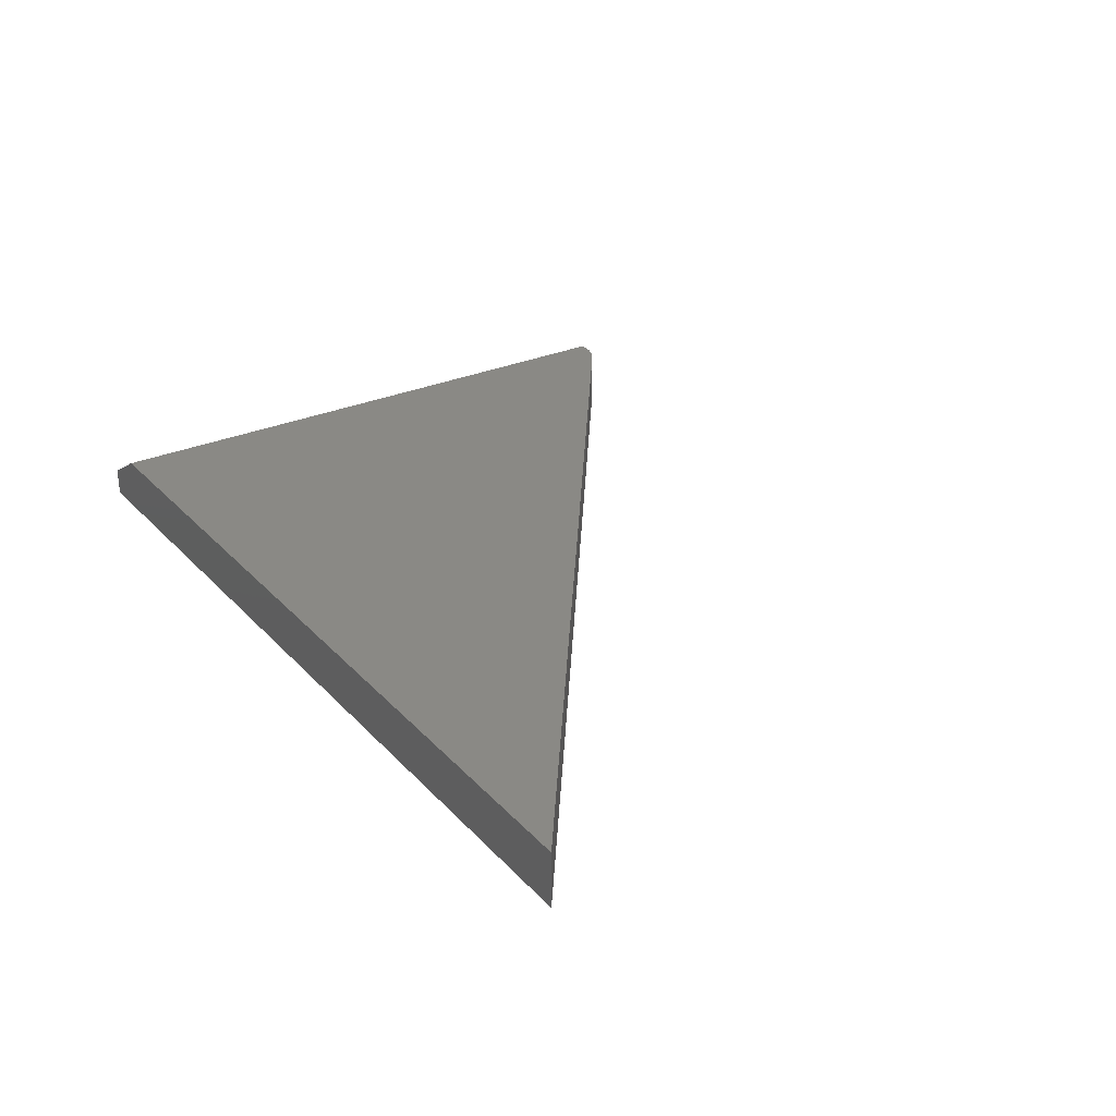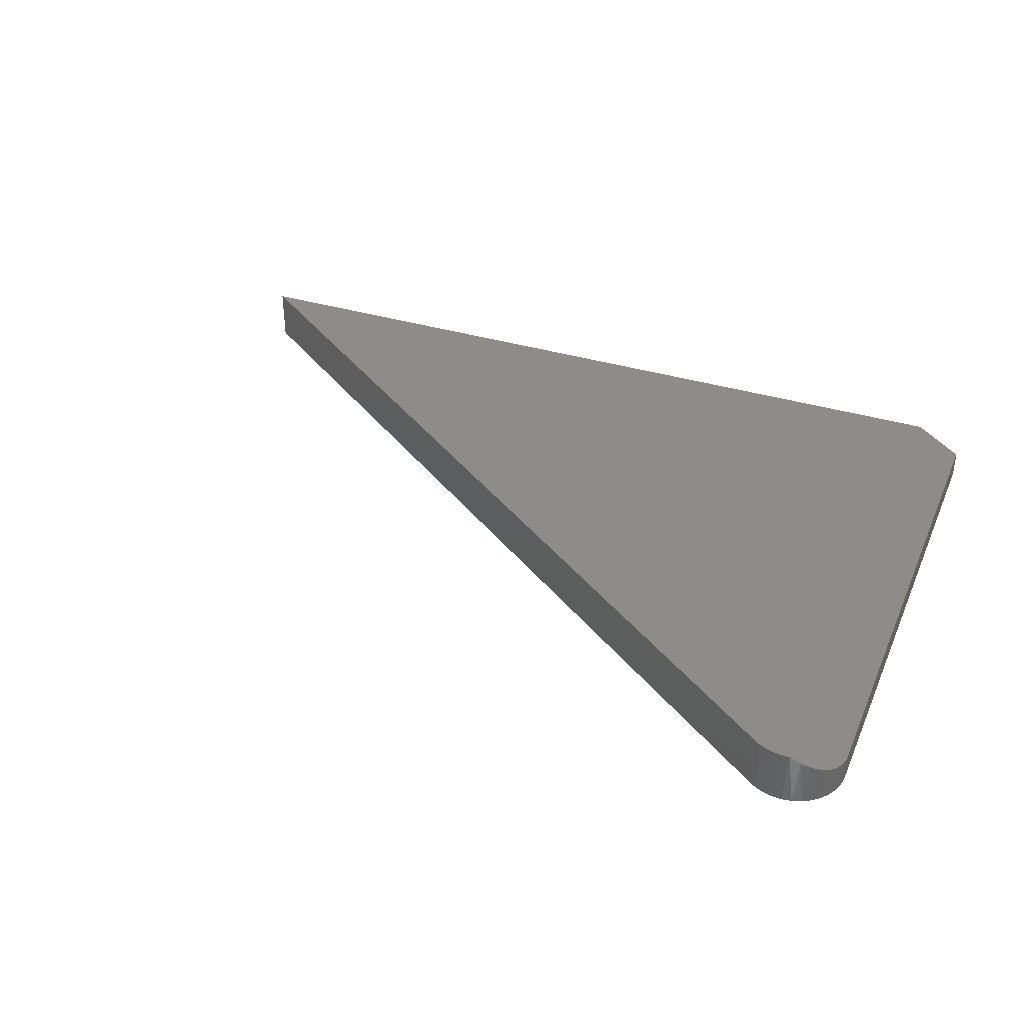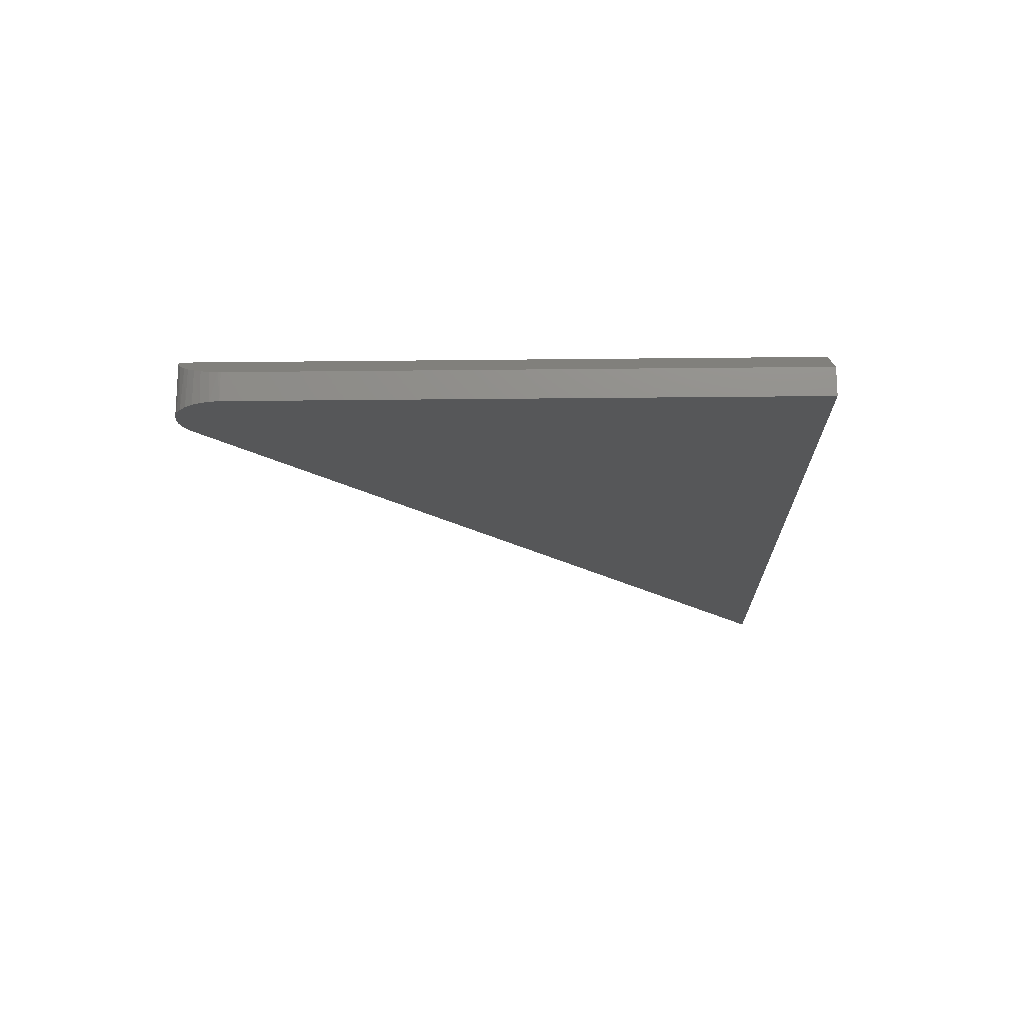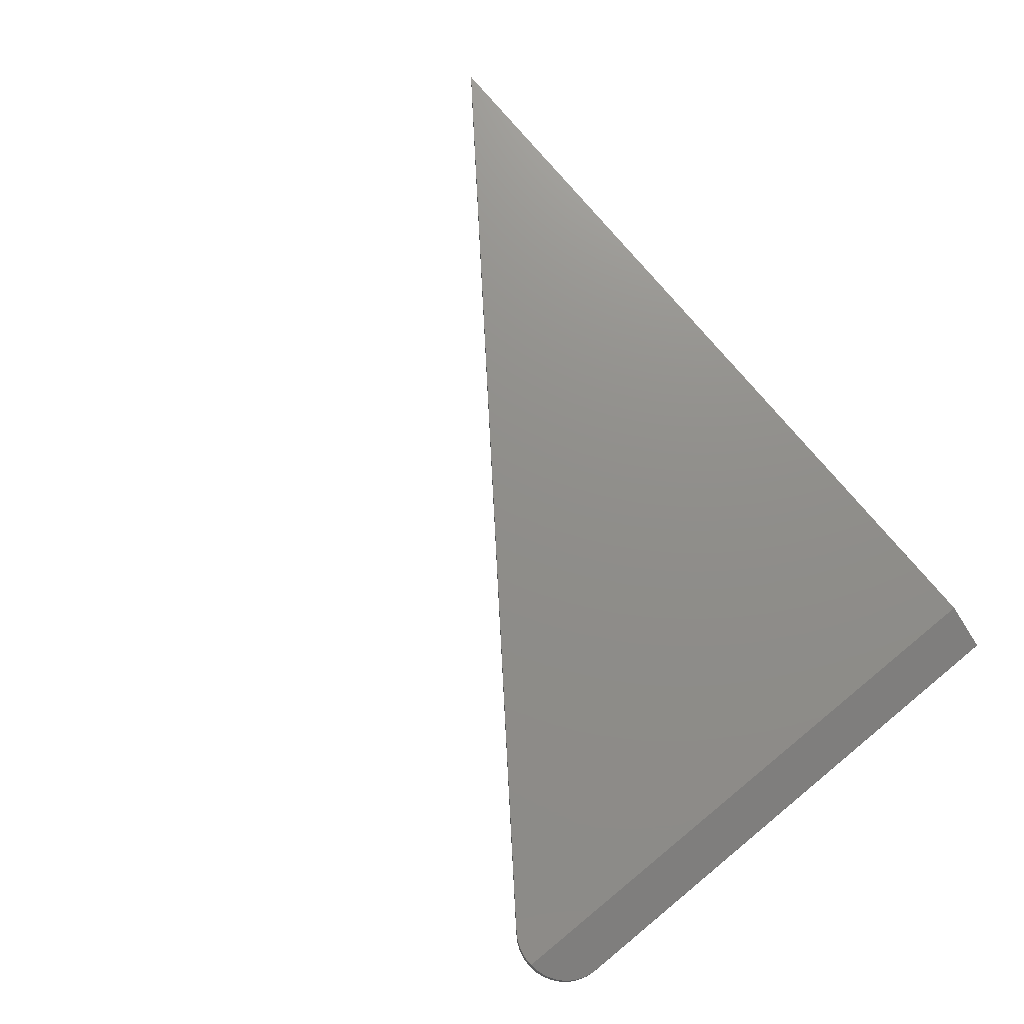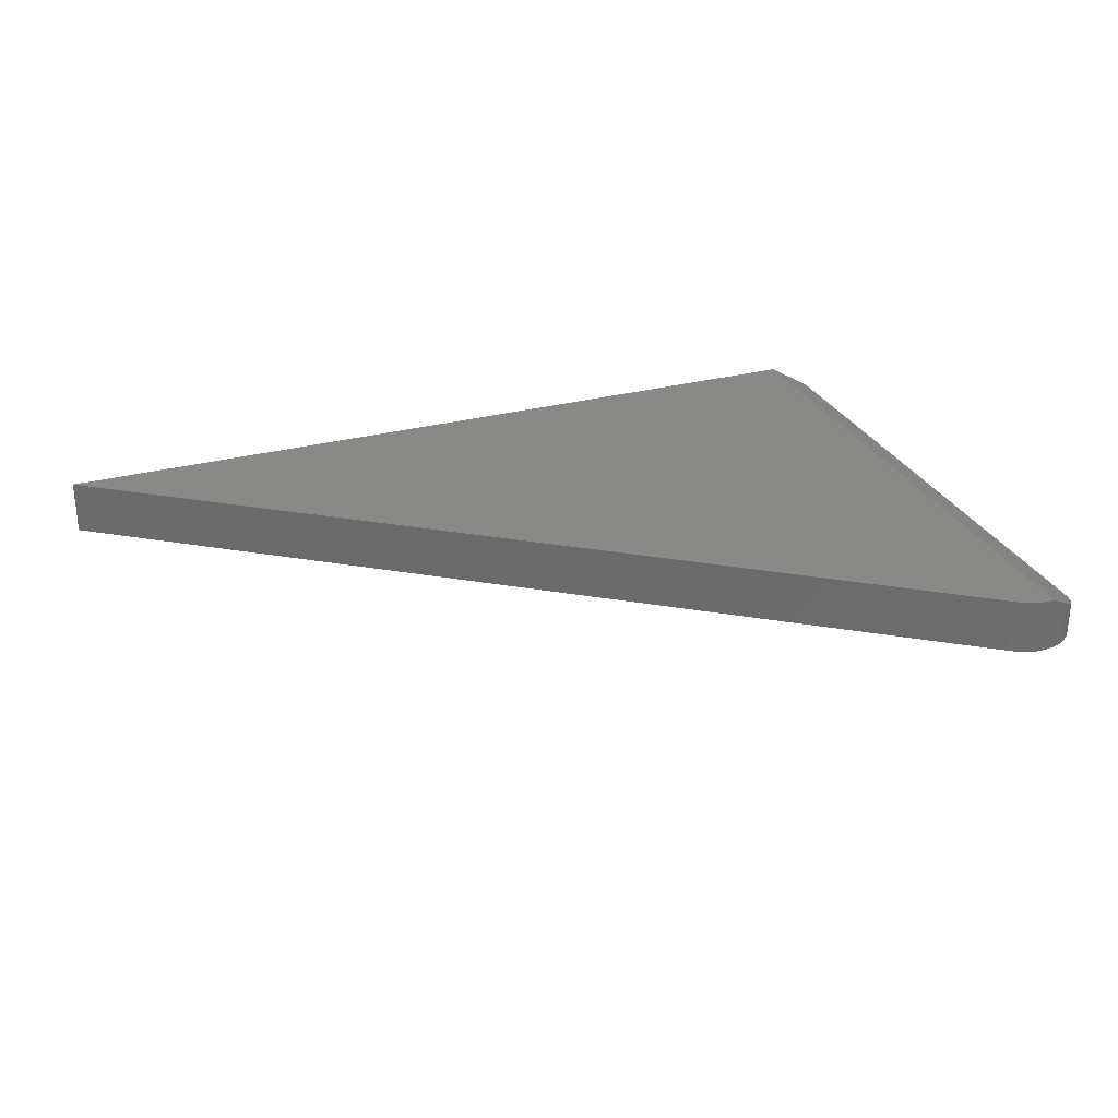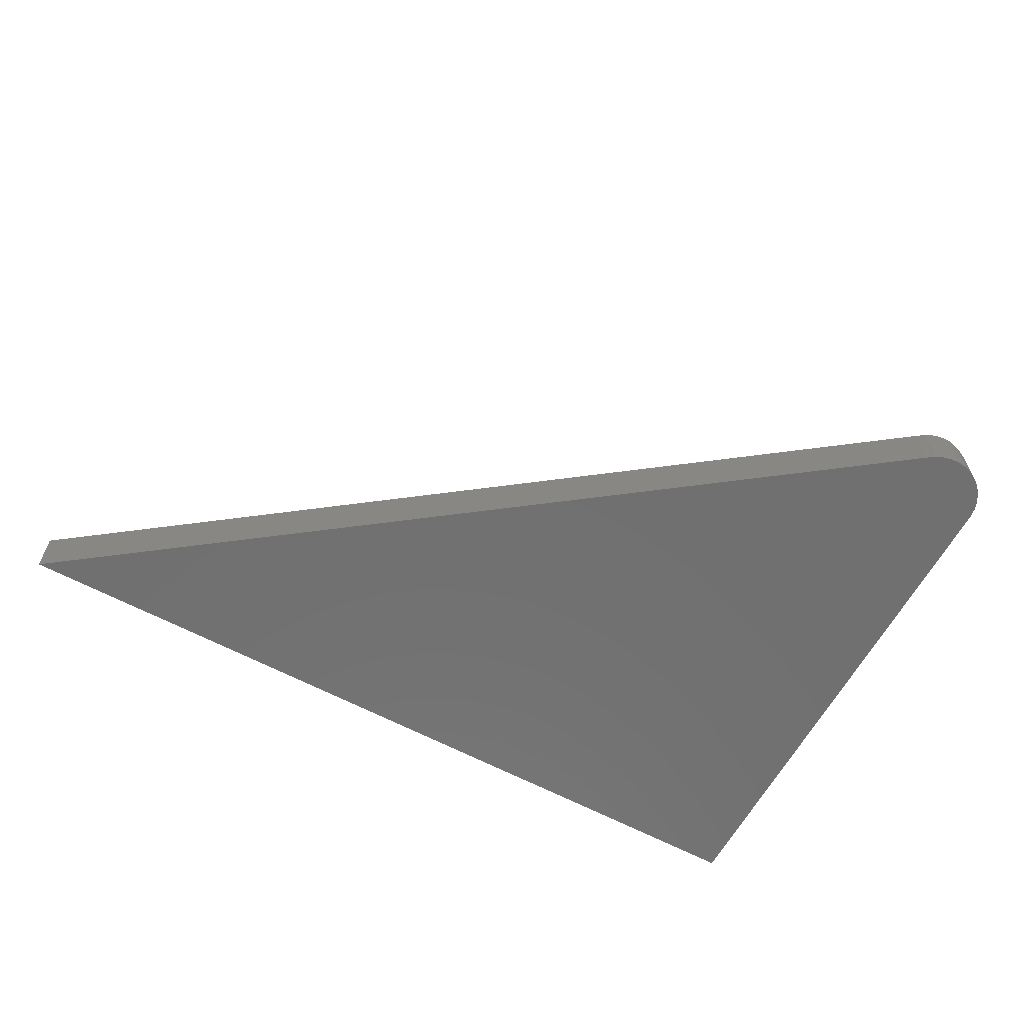
<metadata>
{"format":"stl","ext":"stl","renderer":"f3d","projection":"perspective","resolution":1024,"background":"white","views":[{"elev":28.8,"azim":-123.5,"up":"+Z"},{"elev":36.1,"azim":21.7,"up":"+Z"},{"elev":-16.7,"azim":91.4,"up":"+Z"},{"elev":73.6,"azim":50.7,"up":"+Z"},{"elev":28.9,"azim":-21.6,"up":"+Z"},{"elev":-62.2,"azim":-28.5,"up":"+Z"}]}
</metadata>
<code>
# stl→obj: 33 verts, 62 faces
v 0.7109 0 0.04688
v 0 -2.776e-17 0.04688
v 0.6789 -0.4974 0.04688
v 0.6846 -0.5013 0.04688
v 0.6907 -0.5043 0.04688
v 0.6973 -0.5062 0.04688
v 0.7041 -0.5072 0.04688
v 0.7109 -0.507 0.04688
v 0 -2.776e-17 0
v 0.75 0 0
v 0.75 0 0.02344
v 0.75 -0.4658 0.02344
v 0.75 -0.4658 0
v 0.6856 -0.5018 0
v 0.6789 -0.4974 0
v 0.7498 -0.4682 0.02355
v 0.7489 -0.4737 0
v 0.7485 -0.4753 0.02435
v 0.7463 -0.4813 0
v 0.746 -0.4821 0.02586
v 0.7428 -0.4878 0.02778
v 0.7424 -0.4883 0
v 0.7383 -0.4935 0.03047
v 0.7373 -0.4944 0
v 0.7341 -0.4974 0.03298
v 0.7312 -0.4996 0
v 0.728 -0.5016 0.03665
v 0.7242 -0.5035 0
v 0.7202 -0.505 0.04129
v 0.7166 -0.506 0
v 0.7087 -0.5072 0
v 0.7007 -0.5068 0
v 0.6929 -0.505 0
f 1 2 3
f 1 3 4
f 1 4 5
f 1 5 6
f 1 6 7
f 1 7 8
f 9 2 10
f 10 2 1
f 10 1 11
f 12 13 11
f 11 13 10
f 3 14 4
f 3 15 14
f 13 16 17
f 13 12 16
f 16 18 17
f 19 17 18
f 19 18 20
f 19 20 21
f 19 21 22
f 22 21 23
f 22 23 24
f 24 23 25
f 24 25 26
f 26 25 27
f 26 27 28
f 27 29 28
f 28 29 30
f 31 7 32
f 32 7 6
f 32 6 33
f 6 5 33
f 14 33 5
f 5 4 14
f 8 7 31
f 8 31 30
f 8 30 29
f 29 27 25
f 8 29 25
f 8 25 23
f 8 23 21
f 8 21 20
f 8 20 18
f 8 18 16
f 8 16 12
f 8 12 11
f 8 11 1
f 24 26 15
f 26 14 15
f 28 14 26
f 33 14 28
f 30 33 28
f 31 32 33
f 33 30 31
f 9 10 13
f 9 13 17
f 9 17 19
f 9 19 22
f 9 22 24
f 9 24 15
f 2 9 3
f 3 9 15

</code>
